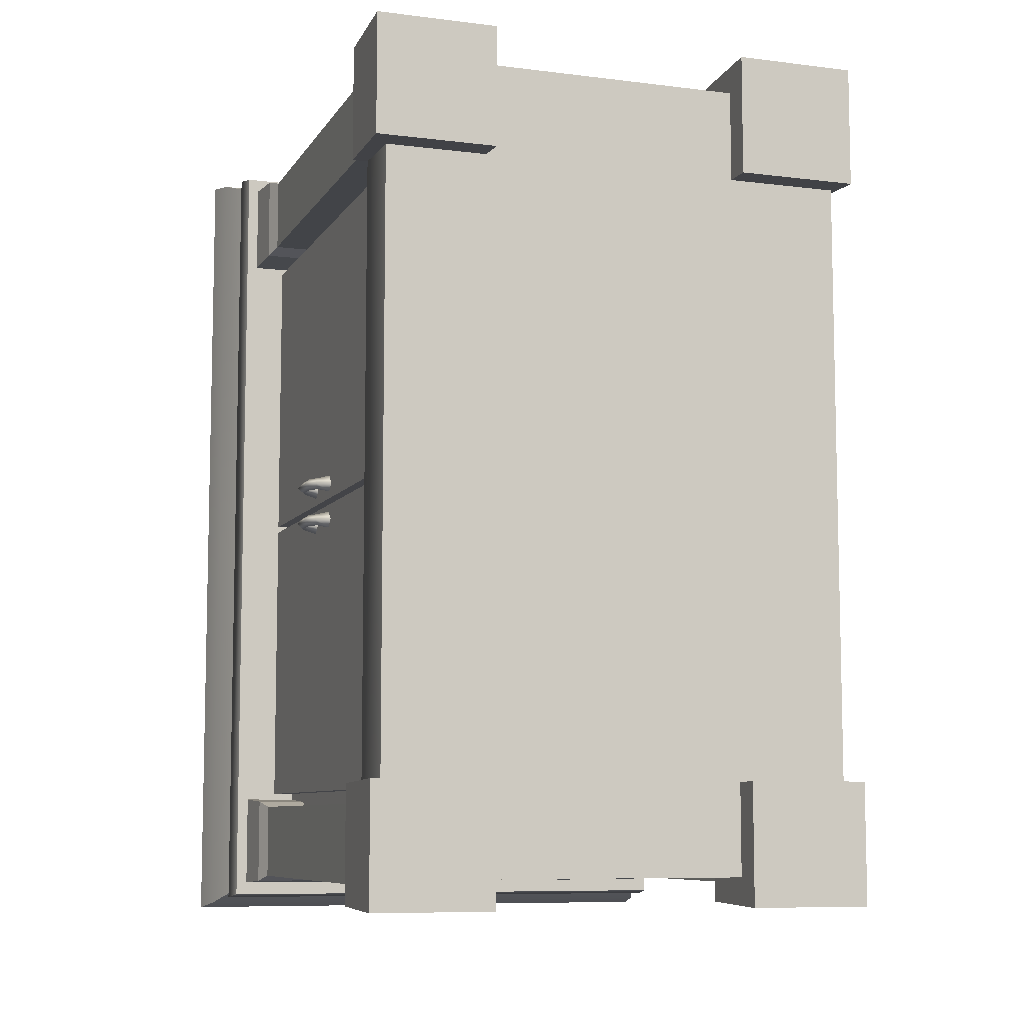
<metadata>
{"format":"obj","ext":"obj","renderer":"f3d","projection":"perspective","resolution":1024,"background":"white","views":[{"elev":-8.2,"azim":-19.1,"up":"+Z"}]}
</metadata>
<code>
v 0.4461 1.025 -3.13e-06
v 0.4459 1.025 -0.7497
v -0.4495 1.025 -0.7497
v -0.4495 1.025 -2.582e-06
v 0.4461 1.025 -3.13e-06
v -0.4495 1.025 -2.582e-06
v -0.4495 1.025 0.7497
v 0.4459 1.025 0.7497
v -0.4525 0 -0.7487
v -0.4476 0.1709 -0.7437
v -0.4476 0.1709 -0.5403
v -0.4525 0 -0.5354
v -0.2442 0.1709 -0.7437
v -0.2392 0 -0.7487
v -0.2392 0 -0.5354
v -0.2442 0.1709 -0.5403
v -0.4525 0 -0.5354
v -0.4476 0.1709 -0.5403
v -0.2442 0.1709 -0.5403
v -0.2392 0 -0.5354
v -0.2392 0 -0.7487
v -0.2442 0.1709 -0.7437
v -0.4476 0.1709 -0.7437
v -0.4525 0 -0.7487
v -0.2773 0.2463 -0.7106
v -0.2781 0.9026 -0.7097
v -0.4136 0.9026 -0.7097
v -0.4145 0.2463 -0.7106
v -0.2773 0.2463 -0.5734
v -0.2781 0.9026 -0.5743
v -0.2781 0.9026 -0.7097
v -0.2773 0.2463 -0.7106
v -0.4136 0.9026 -0.5743
v -0.2781 0.9026 -0.5743
v -0.2773 0.2463 -0.5734
v -0.4145 0.2463 -0.5734
v -0.4136 0.9026 -0.7097
v -0.4136 0.9026 -0.5743
v -0.4145 0.2463 -0.5734
v -0.4145 0.2463 -0.7106
v -0.2442 0.1709 -0.7437
v -0.2773 0.2463 -0.7106
v -0.4145 0.2463 -0.7106
v -0.4476 0.1709 -0.7437
v -0.2773 0.2463 -0.7106
v -0.2442 0.1709 -0.7437
v -0.2442 0.1709 -0.5403
v -0.2773 0.2463 -0.5734
v -0.4476 0.1709 -0.5403
v -0.4145 0.2463 -0.5734
v -0.2773 0.2463 -0.5734
v -0.2442 0.1709 -0.5403
v -0.4476 0.1709 -0.7437
v -0.4145 0.2463 -0.7106
v -0.4145 0.2463 -0.5734
v -0.4476 0.1709 -0.5403
v -0.2781 0.9026 -0.5743
v -0.2675 0.937 -0.5636
v -0.2675 0.937 -0.7204
v -0.2781 0.9026 -0.7097
v -0.4136 0.9026 -0.5743
v -0.4243 0.937 -0.5636
v -0.2675 0.937 -0.5636
v -0.2781 0.9026 -0.5743
v -0.4243 0.937 -0.7204
v -0.4243 0.937 -0.5636
v -0.4136 0.9026 -0.5743
v -0.4136 0.9026 -0.7097
v -0.2781 0.9026 -0.7097
v -0.2675 0.937 -0.7204
v -0.4243 0.937 -0.7204
v -0.4136 0.9026 -0.7097
v -0.2675 0.937 -0.7204
v -0.2622 1.026 -0.7257
v -0.4296 1.026 -0.7257
v -0.4243 0.937 -0.7204
v -0.2622 1.026 -0.7257
v -0.2675 0.937 -0.7204
v -0.2675 0.937 -0.5636
v -0.2622 1.026 -0.5583
v -0.4243 0.937 -0.5636
v -0.4296 1.026 -0.5583
v -0.2622 1.026 -0.5583
v -0.2675 0.937 -0.5636
v -0.4243 0.937 -0.7204
v -0.4296 1.026 -0.7257
v -0.4296 1.026 -0.5583
v -0.4243 0.937 -0.5636
v -0.3363 0.2463 -0.6557
v -0.3363 1.025 -0.6557
v -0.3363 1.025 -0.491
v -0.3363 0.2463 -0.491
v 0.3794 0.2463 -0.6557
v 0.3794 1.025 -0.6557
v -0.3363 1.025 -0.6557
v -0.3363 0.2463 -0.6557
v 0.3794 0.2463 8.671e-07
v 0.3794 1.025 8.671e-07
v 0.3794 1.025 -0.6557
v 0.3794 0.2463 -0.6557
v 0.226 0.2463 1.288e-06
v 0.226 0.2463 -0.491
v 0.226 1.025 -0.491
v 0.226 1.025 1.288e-06
v 0.226 1.025 -0.491
v 0.226 0.2463 -0.491
v -0.3363 0.2463 -0.491
v -0.3363 1.025 -0.491
v -0.4707 1.161 -0.7703
v 0.4694 1.161 -0.7703
v 0.4823 1.225 -0.7817
v -0.4823 1.225 -0.7817
v -0.4418 1.077 -0.7417
v 0.4391 1.077 -0.7417
v -0.4567 1.068 -0.7567
v -0.4495 1.025 -0.7497
v 0.4459 1.025 -0.7497
v 0.4538 1.068 -0.7567
v -0.4418 1.077 -0.7417
v 0.4391 1.077 -0.7417
v -0.4823 1.225 -2.492e-06
v -0.4823 1.225 -0.7817
v 0.4823 1.225 -0.7817
v 0.4823 1.225 -3.23e-06
v 0.4823 1.225 0.7817
v -0.4823 1.225 0.7817
v -0.4707 1.161 -2.524e-06
v -0.4707 1.161 -0.7703
v -0.4823 1.225 -0.7817
v -0.4823 1.225 -2.492e-06
v -0.4418 1.077 -2.603e-06
v -0.4418 1.077 -0.7417
v -0.4567 1.068 -2.563e-06
v -0.4567 1.068 -0.7567
v -0.4418 1.077 -0.7417
v -0.4418 1.077 -2.603e-06
v -0.4495 1.025 -2.582e-06
v -0.4495 1.025 -0.7497
v -0.4207 0.05349 -2.661e-06
v -0.4207 0.05349 -0.6988
v -0.4207 0.1709 -0.6988
v -0.4207 0.1709 -2.661e-06
v -0.3775 0.2463 -2.78e-06
v -0.3775 0.2463 -0.6557
v 0.4225 0.1709 -0.6988
v -0.4207 0.1709 -0.6988
v -0.4207 0.05349 -0.6988
v 0.4225 0.05349 -0.6988
v -0.3775 0.2463 -0.6557
v 0.3794 0.2463 -0.6557
v -0.3775 0.2463 -2.78e-06
v -0.3775 0.2463 -0.6557
v 0.3794 0.2463 -0.6557
v 0.3794 0.2463 -2.948e-06
v -0.3752 1.021 -0.547
v -0.3752 1.021 -0.00594
v -0.3752 0.2494 -0.00594
v -0.3752 0.2494 -0.547
v -0.3752 1.021 -0.00594
v -0.3411 1.021 -0.00594
v -0.3411 0.2494 -0.00594
v -0.3752 0.2494 -0.00594
v -0.3752 1.021 -0.547
v -0.3411 1.021 -0.547
v -0.3411 1.021 -0.00594
v -0.3752 1.021 -0.00594
v -0.3752 0.2494 -0.547
v -0.3411 0.2494 -0.547
v -0.3411 1.021 -0.547
v -0.3752 1.021 -0.547
v -0.4707 1.161 0.7703
v -0.4823 1.225 0.7817
v 0.4823 1.225 0.7817
v 0.4694 1.161 0.7703
v -0.4418 1.077 0.7417
v 0.4391 1.077 0.7417
v -0.4567 1.068 0.7567
v 0.4538 1.068 0.7567
v 0.4459 1.025 0.7497
v -0.4495 1.025 0.7497
v -0.4418 1.077 0.7417
v 0.4391 1.077 0.7417
v -0.4707 1.161 -2.524e-06
v -0.4823 1.225 -2.492e-06
v -0.4823 1.225 0.7817
v -0.4707 1.161 0.7703
v -0.4418 1.077 -2.603e-06
v -0.4418 1.077 0.7417
v -0.4567 1.068 -2.563e-06
v -0.4418 1.077 -2.603e-06
v -0.4418 1.077 0.7417
v -0.4567 1.068 0.7567
v -0.4495 1.025 -2.582e-06
v -0.4495 1.025 0.7497
v 0.4694 1.161 -3.194e-06
v 0.4823 1.225 -3.23e-06
v 0.4823 1.225 -0.7817
v 0.4694 1.161 -0.7703
v 0.4391 1.077 -3.111e-06
v 0.4391 1.077 -0.7417
v 0.4538 1.068 -3.152e-06
v 0.4391 1.077 -3.111e-06
v 0.4391 1.077 -0.7417
v 0.4538 1.068 -0.7567
v 0.4461 1.025 -3.13e-06
v 0.4459 1.025 -0.7497
v 0.4694 1.161 -3.194e-06
v 0.4694 1.161 0.7703
v 0.4823 1.225 0.7817
v 0.4823 1.225 -3.23e-06
v 0.4391 1.077 -3.111e-06
v 0.4391 1.077 0.7417
v 0.4538 1.068 -3.152e-06
v 0.4538 1.068 0.7567
v 0.4391 1.077 0.7417
v 0.4391 1.077 -3.111e-06
v 0.4461 1.025 -3.13e-06
v 0.4459 1.025 0.7497
v -0.4207 0.05349 -2.661e-06
v -0.4207 0.1709 -2.661e-06
v -0.4207 0.1709 0.6988
v -0.4207 0.05349 0.6988
v -0.3775 0.2463 -2.78e-06
v -0.3775 0.2463 0.6557
v 0.4225 0.1709 0.6988
v 0.4225 0.05349 0.6988
v -0.4207 0.05349 0.6988
v -0.4207 0.1709 0.6988
v -0.3775 0.2463 0.6557
v 0.3794 0.2463 0.6557
v -0.3775 0.2463 -2.78e-06
v 0.3794 0.2463 -2.948e-06
v 0.3794 0.2463 0.6557
v -0.3775 0.2463 0.6557
v 0.4225 0.05349 -3.066e-06
v 0.4225 0.1709 -3.066e-06
v 0.4225 0.1709 -0.6988
v 0.4225 0.05349 -0.6988
v 0.3794 0.2463 -2.948e-06
v 0.3794 0.2463 -0.6557
v 0.4225 0.05349 -3.066e-06
v 0.4225 0.05349 0.6988
v 0.4225 0.1709 0.6988
v 0.4225 0.1709 -3.066e-06
v 0.3794 0.2463 -2.948e-06
v 0.3794 0.2463 0.6557
v -0.4525 0 0.7487
v -0.4525 0 0.5354
v -0.4476 0.1709 0.5403
v -0.4476 0.1709 0.7437
v -0.2442 0.1709 0.7437
v -0.2442 0.1709 0.5403
v -0.2392 0 0.5354
v -0.2392 0 0.7487
v -0.4525 0 0.5354
v -0.2392 0 0.5354
v -0.2442 0.1709 0.5403
v -0.4476 0.1709 0.5403
v -0.2392 0 0.7487
v -0.4525 0 0.7487
v -0.4476 0.1709 0.7437
v -0.2442 0.1709 0.7437
v -0.2773 0.2463 0.7106
v -0.4145 0.2463 0.7106
v -0.4136 0.9026 0.7097
v -0.2781 0.9026 0.7097
v -0.2773 0.2463 0.5734
v -0.2773 0.2463 0.7106
v -0.2781 0.9026 0.7097
v -0.2781 0.9026 0.5743
v -0.4136 0.9026 0.5743
v -0.4145 0.2463 0.5734
v -0.2773 0.2463 0.5734
v -0.2781 0.9026 0.5743
v -0.4136 0.9026 0.7097
v -0.4145 0.2463 0.7106
v -0.4145 0.2463 0.5734
v -0.4136 0.9026 0.5743
v -0.2442 0.1709 0.7437
v -0.4476 0.1709 0.7437
v -0.4145 0.2463 0.7106
v -0.2773 0.2463 0.7106
v -0.2773 0.2463 0.7106
v -0.2773 0.2463 0.5734
v -0.2442 0.1709 0.5403
v -0.2442 0.1709 0.7437
v -0.4476 0.1709 0.5403
v -0.2442 0.1709 0.5403
v -0.2773 0.2463 0.5734
v -0.4145 0.2463 0.5734
v -0.4476 0.1709 0.7437
v -0.4476 0.1709 0.5403
v -0.4145 0.2463 0.5734
v -0.4145 0.2463 0.7106
v -0.2781 0.9026 0.5743
v -0.2781 0.9026 0.7097
v -0.2675 0.937 0.7204
v -0.2675 0.937 0.5636
v -0.4136 0.9026 0.5743
v -0.2781 0.9026 0.5743
v -0.2675 0.937 0.5636
v -0.4243 0.937 0.5636
v -0.4243 0.937 0.7204
v -0.4136 0.9026 0.7097
v -0.4136 0.9026 0.5743
v -0.4243 0.937 0.5636
v -0.2781 0.9026 0.7097
v -0.4136 0.9026 0.7097
v -0.4243 0.937 0.7204
v -0.2675 0.937 0.7204
v -0.2675 0.937 0.7204
v -0.4243 0.937 0.7204
v -0.4296 1.026 0.7257
v -0.2622 1.026 0.7257
v -0.2622 1.026 0.7257
v -0.2622 1.026 0.5583
v -0.2675 0.937 0.5636
v -0.2675 0.937 0.7204
v -0.4243 0.937 0.5636
v -0.2675 0.937 0.5636
v -0.2622 1.026 0.5583
v -0.4296 1.026 0.5583
v -0.4243 0.937 0.7204
v -0.4243 0.937 0.5636
v -0.4296 1.026 0.5583
v -0.4296 1.026 0.7257
v 0.435 0 -0.7487
v 0.435 0 -0.5354
v 0.4301 0.1709 -0.5403
v 0.4301 0.1709 -0.7437
v 0.2267 0.1709 -0.7437
v 0.2267 0.1709 -0.5403
v 0.2218 0 -0.5354
v 0.2218 0 -0.7487
v 0.435 0 -0.5354
v 0.2218 0 -0.5354
v 0.2267 0.1709 -0.5403
v 0.4301 0.1709 -0.5403
v 0.2218 0 -0.7487
v 0.435 0 -0.7487
v 0.4301 0.1709 -0.7437
v 0.2267 0.1709 -0.7437
v 0.2598 0.2463 -0.7106
v 0.397 0.2463 -0.7106
v 0.3961 0.9026 -0.7097
v 0.2607 0.9026 -0.7097
v 0.2598 0.2463 -0.5734
v 0.2598 0.2463 -0.7106
v 0.2607 0.9026 -0.7097
v 0.2607 0.9026 -0.5743
v 0.3961 0.9026 -0.5743
v 0.397 0.2463 -0.5734
v 0.2598 0.2463 -0.5734
v 0.2607 0.9026 -0.5743
v 0.3961 0.9026 -0.7097
v 0.397 0.2463 -0.7106
v 0.397 0.2463 -0.5734
v 0.3961 0.9026 -0.5743
v 0.2267 0.1709 -0.7437
v 0.4301 0.1709 -0.7437
v 0.397 0.2463 -0.7106
v 0.2598 0.2463 -0.7106
v 0.2598 0.2463 -0.7106
v 0.2598 0.2463 -0.5734
v 0.2267 0.1709 -0.5403
v 0.2267 0.1709 -0.7437
v 0.4301 0.1709 -0.5403
v 0.2267 0.1709 -0.5403
v 0.2598 0.2463 -0.5734
v 0.397 0.2463 -0.5734
v 0.4301 0.1709 -0.7437
v 0.4301 0.1709 -0.5403
v 0.397 0.2463 -0.5734
v 0.397 0.2463 -0.7106
v 0.2607 0.9026 -0.5743
v 0.2607 0.9026 -0.7097
v 0.25 0.937 -0.7204
v 0.25 0.937 -0.5636
v 0.3961 0.9026 -0.5743
v 0.2607 0.9026 -0.5743
v 0.25 0.937 -0.5636
v 0.4068 0.937 -0.5636
v 0.4068 0.937 -0.7204
v 0.3961 0.9026 -0.7097
v 0.3961 0.9026 -0.5743
v 0.4068 0.937 -0.5636
v 0.2607 0.9026 -0.7097
v 0.3961 0.9026 -0.7097
v 0.4068 0.937 -0.7204
v 0.25 0.937 -0.7204
v 0.25 0.937 -0.7204
v 0.4068 0.937 -0.7204
v 0.4121 1.026 -0.7257
v 0.2447 1.026 -0.7257
v 0.2447 1.026 -0.7257
v 0.2447 1.026 -0.5583
v 0.25 0.937 -0.5636
v 0.25 0.937 -0.7204
v 0.4068 0.937 -0.5636
v 0.25 0.937 -0.5636
v 0.2447 1.026 -0.5583
v 0.4121 1.026 -0.5583
v 0.4068 0.937 -0.7204
v 0.4068 0.937 -0.5636
v 0.4121 1.026 -0.5583
v 0.4121 1.026 -0.7257
v 0.435 0 0.7487
v 0.4301 0.1709 0.7437
v 0.4301 0.1709 0.5403
v 0.435 0 0.5354
v 0.2267 0.1709 0.7437
v 0.2218 0 0.7487
v 0.2218 0 0.5354
v 0.2267 0.1709 0.5403
v 0.435 0 0.5354
v 0.4301 0.1709 0.5403
v 0.2267 0.1709 0.5403
v 0.2218 0 0.5354
v 0.2218 0 0.7487
v 0.2267 0.1709 0.7437
v 0.4301 0.1709 0.7437
v 0.435 0 0.7487
v 0.2598 0.2463 0.7106
v 0.2607 0.9026 0.7097
v 0.3961 0.9026 0.7097
v 0.397 0.2463 0.7106
v 0.2598 0.2463 0.5734
v 0.2607 0.9026 0.5743
v 0.2607 0.9026 0.7097
v 0.2598 0.2463 0.7106
v 0.3961 0.9026 0.5743
v 0.2607 0.9026 0.5743
v 0.2598 0.2463 0.5734
v 0.397 0.2463 0.5734
v 0.3961 0.9026 0.7097
v 0.3961 0.9026 0.5743
v 0.397 0.2463 0.5734
v 0.397 0.2463 0.7106
v 0.2267 0.1709 0.7437
v 0.2598 0.2463 0.7106
v 0.397 0.2463 0.7106
v 0.4301 0.1709 0.7437
v 0.2598 0.2463 0.7106
v 0.2267 0.1709 0.7437
v 0.2267 0.1709 0.5403
v 0.2598 0.2463 0.5734
v 0.4301 0.1709 0.5403
v 0.397 0.2463 0.5734
v 0.2598 0.2463 0.5734
v 0.2267 0.1709 0.5403
v 0.4301 0.1709 0.7437
v 0.397 0.2463 0.7106
v 0.397 0.2463 0.5734
v 0.4301 0.1709 0.5403
v 0.2607 0.9026 0.5743
v 0.25 0.937 0.5636
v 0.25 0.937 0.7204
v 0.2607 0.9026 0.7097
v 0.3961 0.9026 0.5743
v 0.4068 0.937 0.5636
v 0.25 0.937 0.5636
v 0.2607 0.9026 0.5743
v 0.4068 0.937 0.7204
v 0.4068 0.937 0.5636
v 0.3961 0.9026 0.5743
v 0.3961 0.9026 0.7097
v 0.2607 0.9026 0.7097
v 0.25 0.937 0.7204
v 0.4068 0.937 0.7204
v 0.3961 0.9026 0.7097
v 0.25 0.937 0.7204
v 0.2447 1.026 0.7257
v 0.4121 1.026 0.7257
v 0.4068 0.937 0.7204
v 0.2447 1.026 0.7257
v 0.25 0.937 0.7204
v 0.25 0.937 0.5636
v 0.2447 1.026 0.5583
v 0.4068 0.937 0.5636
v 0.4121 1.026 0.5583
v 0.2447 1.026 0.5583
v 0.25 0.937 0.5636
v 0.4068 0.937 0.7204
v 0.4121 1.026 0.7257
v 0.4121 1.026 0.5583
v 0.4068 0.937 0.5636
v -0.3363 0.2463 0.6557
v -0.3363 0.2463 0.4909
v -0.3363 1.025 0.4909
v -0.3363 1.025 0.6557
v 0.3794 0.2463 0.6557
v -0.3363 0.2463 0.6557
v -0.3363 1.025 0.6557
v 0.3794 1.025 0.6557
v 0.3794 0.2463 8.671e-07
v 0.3794 0.2463 0.6557
v 0.3794 1.025 0.6557
v 0.3794 1.025 8.671e-07
v 0.226 0.2463 1.288e-06
v 0.226 1.025 1.288e-06
v 0.226 1.025 0.4909
v 0.226 0.2463 0.4909
v 0.226 1.025 0.4909
v -0.3363 1.025 0.4909
v -0.3363 0.2463 0.4909
v 0.226 0.2463 0.4909
v -0.3752 1.021 0.547
v -0.3752 0.2494 0.547
v -0.3752 0.2494 0.005933
v -0.3752 1.021 0.005933
v -0.3752 1.021 0.005933
v -0.3752 0.2494 0.005933
v -0.3411 0.2494 0.005933
v -0.3411 1.021 0.005933
v -0.3752 1.021 0.547
v -0.3752 1.021 0.005933
v -0.3411 1.021 0.005933
v -0.3411 1.021 0.547
v -0.3752 0.2494 0.547
v -0.3752 1.021 0.547
v -0.3411 1.021 0.547
v -0.3411 0.2494 0.547
v -0.4074 0.6672 0.02414
v -0.4074 0.6226 0.02414
v -0.3974 0.6275 0.03469
v -0.3974 0.6623 0.03469
v -0.3895 0.6778 0.03469
v -0.3957 0.6882 0.02406
v -0.3726 0.6788 0.03469
v -0.3726 0.6958 0.01889
v -0.4174 0.6721 0.03469
v -0.4174 0.6177 0.03469
v -0.4018 0.6985 0.03469
v -0.3726 0.7127 0.03469
v -0.4074 0.6672 0.04524
v -0.4074 0.6226 0.04524
v -0.3957 0.6882 0.04532
v -0.3726 0.6958 0.05049
v -0.3974 0.6623 0.03469
v -0.3974 0.6275 0.03469
v -0.3895 0.6778 0.03469
v -0.3726 0.6788 0.03469
v -0.4018 0.5913 0.03469
v -0.3957 0.6016 0.02406
v -0.3895 0.612 0.03469
v -0.3726 0.611 0.03469
v -0.3726 0.594 0.01889
v -0.3726 0.5771 0.03469
v -0.3957 0.6016 0.04532
v -0.3726 0.594 0.05049
v -0.3895 0.612 0.03469
v -0.3726 0.611 0.03469
v -0.4074 0.669 -0.04525
v -0.4074 0.6244 -0.04525
v -0.3974 0.6294 -0.0347
v -0.3974 0.6641 -0.03469
v -0.3895 0.6797 -0.03469
v -0.3957 0.69 -0.04533
v -0.3726 0.6807 -0.03469
v -0.3726 0.6976 -0.05049
v -0.4174 0.6739 -0.03469
v -0.4174 0.6195 -0.0347
v -0.4018 0.7003 -0.03469
v -0.3726 0.7145 -0.03469
v -0.4074 0.669 -0.02415
v -0.4074 0.6244 -0.02415
v -0.3957 0.69 -0.02406
v -0.3726 0.6976 -0.0189
v -0.3974 0.6641 -0.03469
v -0.3974 0.6294 -0.0347
v -0.3895 0.6797 -0.03469
v -0.3726 0.6807 -0.03469
v -0.4018 0.5931 -0.0347
v -0.3957 0.6034 -0.04533
v -0.3895 0.6138 -0.0347
v -0.3726 0.6128 -0.0347
v -0.3726 0.5958 -0.05049
v -0.3726 0.5789 -0.0347
v -0.3957 0.6034 -0.02406
v -0.3726 0.5958 -0.0189
v -0.3895 0.6138 -0.0347
v -0.3726 0.6128 -0.0347
v -0.2392 0 -0.7487
v -0.4525 0 -0.7487
v -0.4525 0 -0.5354
v -0.2392 0 -0.5354
v -0.2392 0 0.5354
v -0.4525 0 0.5354
v -0.4525 0 0.7487
v -0.2392 0 0.7487
v 0.2218 0 -0.5354
v 0.435 0 -0.5354
v 0.435 0 -0.7487
v 0.2218 0 -0.7487
v 0.2218 0 0.7487
v 0.435 0 0.7487
v 0.435 0 0.5354
v 0.2218 0 0.5354
v 0.4225 0.05349 -3.066e-06
v 0.4225 0.05349 -0.6988
v -0.4207 0.05349 -0.6988
v -0.4207 0.05349 -2.661e-06
v 0.4225 0.05349 -3.066e-06
v -0.4207 0.05349 -2.661e-06
v -0.4207 0.05349 0.6988
v 0.4225 0.05349 0.6988
g Drawer_Preset_03_(1)_6975_6
f 1 3 2
f 1 4 3
f 5 7 6
f 5 8 7
f 9 11 10
f 9 12 11
f 13 15 14
f 13 16 15
f 17 19 18
f 17 20 19
f 21 23 22
f 21 24 23
f 25 27 26
f 25 28 27
f 29 31 30
f 29 32 31
f 33 35 34
f 33 36 35
f 37 39 38
f 37 40 39
f 41 43 42
f 41 44 43
f 45 47 46
f 45 48 47
f 49 51 50
f 49 52 51
f 53 55 54
f 53 56 55
f 57 59 58
f 57 60 59
f 61 63 62
f 61 64 63
f 65 67 66
f 65 68 67
f 69 71 70
f 69 72 71
f 73 75 74
f 73 76 75
f 77 79 78
f 77 80 79
f 81 83 82
f 81 84 83
f 85 87 86
f 85 88 87
f 89 91 90
f 89 92 91
f 93 95 94
f 93 96 95
f 97 99 98
f 97 100 99
f 101 103 102
f 101 104 103
f 105 107 106
f 105 108 107
f 109 111 110
f 109 112 111
f 113 109 110
f 113 110 114
f 115 117 116
f 115 118 117
f 119 118 115
f 119 120 118
f 121 123 122
f 121 124 123
f 121 125 124
f 121 126 125
f 127 129 128
f 127 130 129
f 128 131 127
f 128 132 131
f 133 135 134
f 133 136 135
f 137 133 134
f 137 134 138
f 139 141 140
f 139 142 141
f 141 142 143
f 141 143 144
f 145 147 146
f 145 148 147
f 149 145 146
f 149 150 145
f 151 153 152
f 151 154 153
f 155 157 156
f 155 158 157
f 159 161 160
f 159 162 161
f 163 165 164
f 163 166 165
f 167 169 168
f 167 170 169
f 171 173 172
f 171 174 173
f 175 174 171
f 175 176 174
f 177 179 178
f 177 180 179
f 181 177 178
f 181 178 182
f 183 185 184
f 183 186 185
f 187 186 183
f 187 188 186
f 189 191 190
f 189 192 191
f 193 192 189
f 193 194 192
f 195 197 196
f 195 198 197
f 199 198 195
f 199 200 198
f 201 203 202
f 201 204 203
f 205 204 201
f 205 206 204
f 207 209 208
f 207 210 209
f 211 207 208
f 211 208 212
f 213 215 214
f 213 216 215
f 217 213 214
f 217 214 218
f 219 221 220
f 219 222 221
f 221 223 220
f 221 224 223
f 225 227 226
f 225 228 227
f 229 228 225
f 229 225 230
f 231 233 232
f 231 234 233
f 235 237 236
f 235 238 237
f 237 239 236
f 237 240 239
f 241 243 242
f 241 244 243
f 243 244 245
f 243 245 246
f 247 249 248
f 247 250 249
f 251 253 252
f 251 254 253
f 255 257 256
f 255 258 257
f 259 261 260
f 259 262 261
f 263 265 264
f 263 266 265
f 267 269 268
f 267 270 269
f 271 273 272
f 271 274 273
f 275 277 276
f 275 278 277
f 279 281 280
f 279 282 281
f 283 285 284
f 283 286 285
f 287 289 288
f 287 290 289
f 291 293 292
f 291 294 293
f 295 297 296
f 295 298 297
f 299 301 300
f 299 302 301
f 303 305 304
f 303 306 305
f 307 309 308
f 307 310 309
f 311 313 312
f 311 314 313
f 315 317 316
f 315 318 317
f 319 321 320
f 319 322 321
f 323 325 324
f 323 326 325
f 327 329 328
f 327 330 329
f 331 333 332
f 331 334 333
f 335 337 336
f 335 338 337
f 339 341 340
f 339 342 341
f 343 345 344
f 343 346 345
f 347 349 348
f 347 350 349
f 351 353 352
f 351 354 353
f 355 357 356
f 355 358 357
f 359 361 360
f 359 362 361
f 363 365 364
f 363 366 365
f 367 369 368
f 367 370 369
f 371 373 372
f 371 374 373
f 375 377 376
f 375 378 377
f 379 381 380
f 379 382 381
f 383 385 384
f 383 386 385
f 387 389 388
f 387 390 389
f 391 393 392
f 391 394 393
f 395 397 396
f 395 398 397
f 399 401 400
f 399 402 401
f 403 405 404
f 403 406 405
f 407 409 408
f 407 410 409
f 411 413 412
f 411 414 413
f 415 417 416
f 415 418 417
f 419 421 420
f 419 422 421
f 423 425 424
f 423 426 425
f 427 429 428
f 427 430 429
f 431 433 432
f 431 434 433
f 435 437 436
f 435 438 437
f 439 441 440
f 439 442 441
f 443 445 444
f 443 446 445
f 447 449 448
f 447 450 449
f 451 453 452
f 451 454 453
f 455 457 456
f 455 458 457
f 459 461 460
f 459 462 461
f 463 465 464
f 463 466 465
f 467 469 468
f 467 470 469
f 471 473 472
f 471 474 473
f 475 477 476
f 475 478 477
f 479 481 480
f 479 482 481
f 483 485 484
f 483 486 485
f 487 489 488
f 487 490 489
f 491 493 492
f 491 494 493
f 495 497 496
f 495 498 497
f 499 501 500
f 499 502 501
f 503 505 504
f 503 506 505
f 507 509 508
f 507 510 509
f 511 513 512
f 511 514 513
f 515 517 516
f 515 518 517
f 519 521 520
f 519 522 521
f 523 525 524
f 523 526 525
f 527 526 523
f 527 523 528
f 529 527 528
f 529 528 530
f 531 523 524
f 528 523 531
f 531 524 532
f 528 531 533
f 530 528 533
f 530 533 534
f 535 531 532
f 533 531 535
f 535 532 536
f 533 535 537
f 534 533 537
f 534 537 538
f 539 535 536
f 537 535 539
f 539 536 540
f 537 539 541
f 538 537 541
f 538 541 542
f 543 536 532
f 544 543 532
f 544 532 524
f 545 544 524
f 545 524 525
f 546 544 545
f 546 547 544
f 547 543 544
f 547 548 543
f 543 549 536
f 548 549 543
f 549 540 536
f 548 550 549
f 549 551 540
f 550 551 549
f 550 552 551
f 553 555 554
f 553 556 555
f 557 556 553
f 557 553 558
f 559 557 558
f 559 558 560
f 561 553 554
f 558 553 561
f 561 554 562
f 558 561 563
f 560 558 563
f 560 563 564
f 565 561 562
f 563 561 565
f 565 562 566
f 563 565 567
f 564 563 567
f 564 567 568
f 569 565 566
f 567 565 569
f 569 566 570
f 567 569 571
f 568 567 571
f 568 571 572
f 573 566 562
f 574 573 562
f 574 562 554
f 575 574 554
f 575 554 555
f 576 574 575
f 576 577 574
f 577 573 574
f 577 578 573
f 573 579 566
f 578 579 573
f 579 570 566
f 578 580 579
f 579 581 570
f 580 581 579
f 580 582 581
f 583 585 584
f 583 586 585
f 587 589 588
f 587 590 589
f 591 593 592
f 591 594 593
f 595 597 596
f 595 598 597
f 599 601 600
f 599 602 601
f 603 605 604
f 603 606 605

</code>
